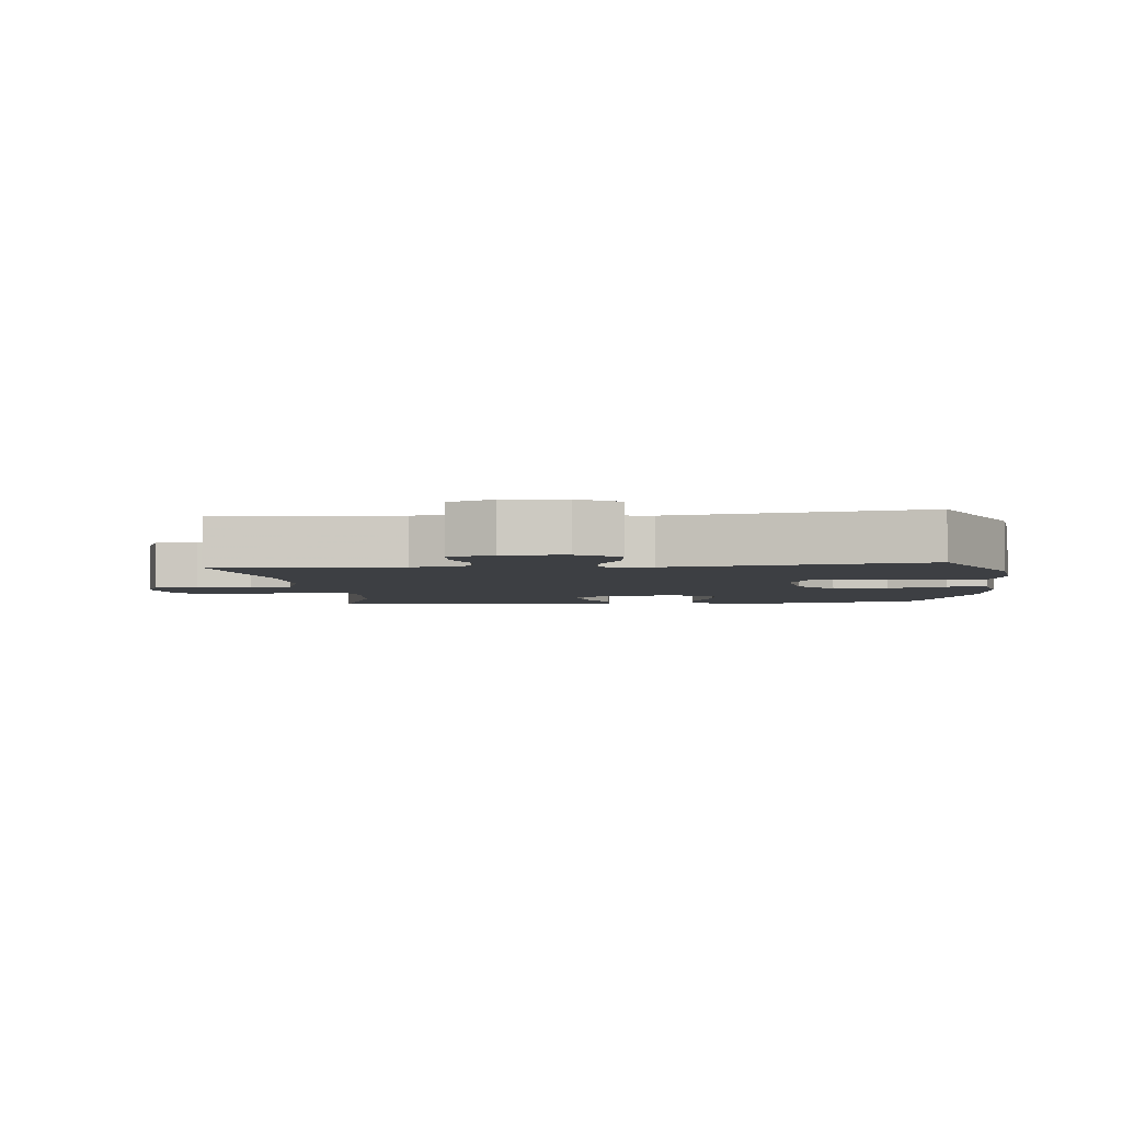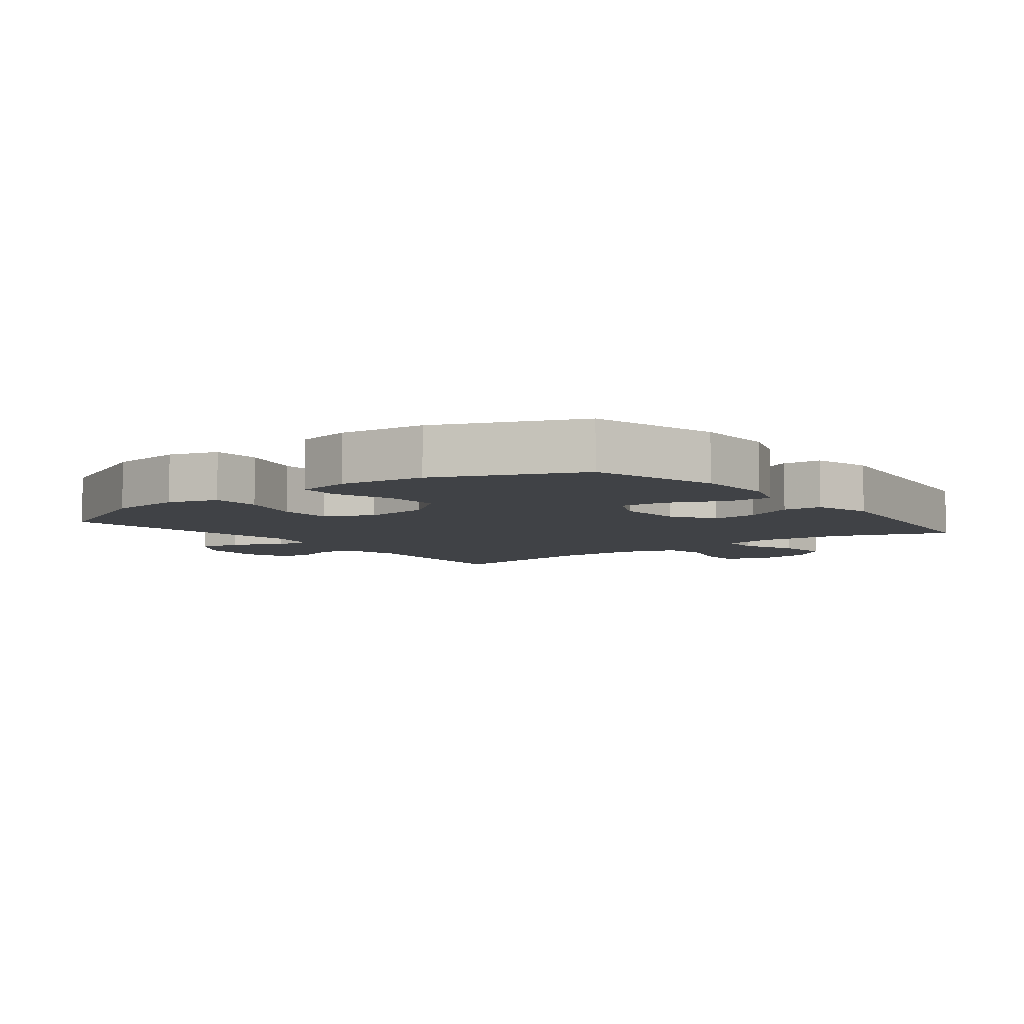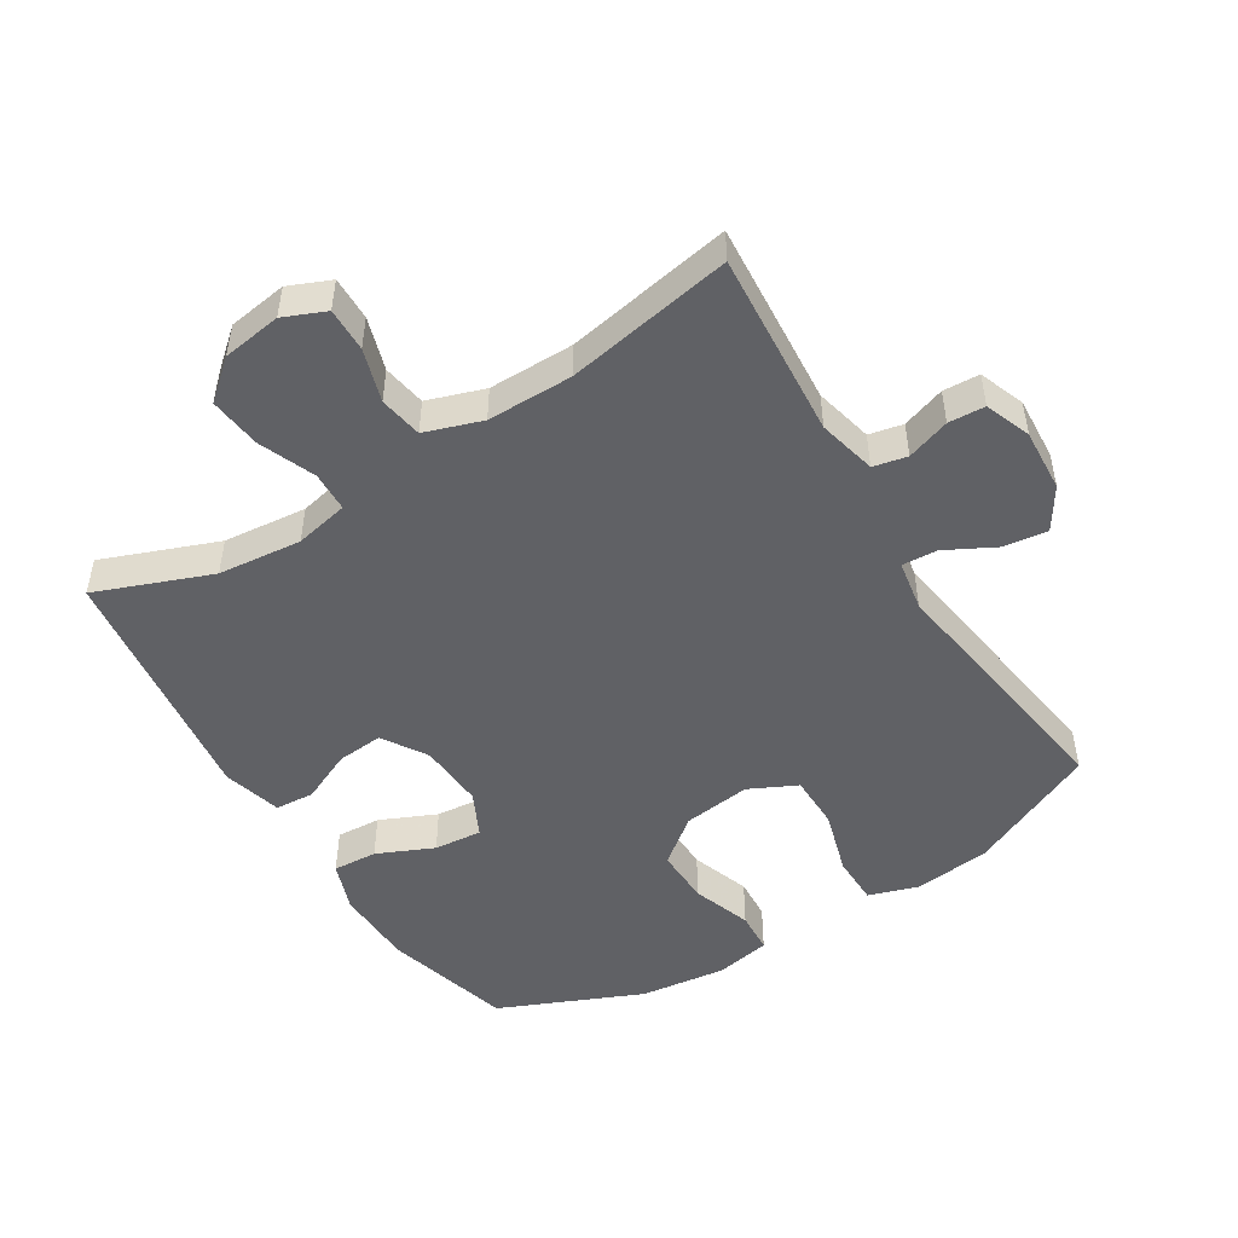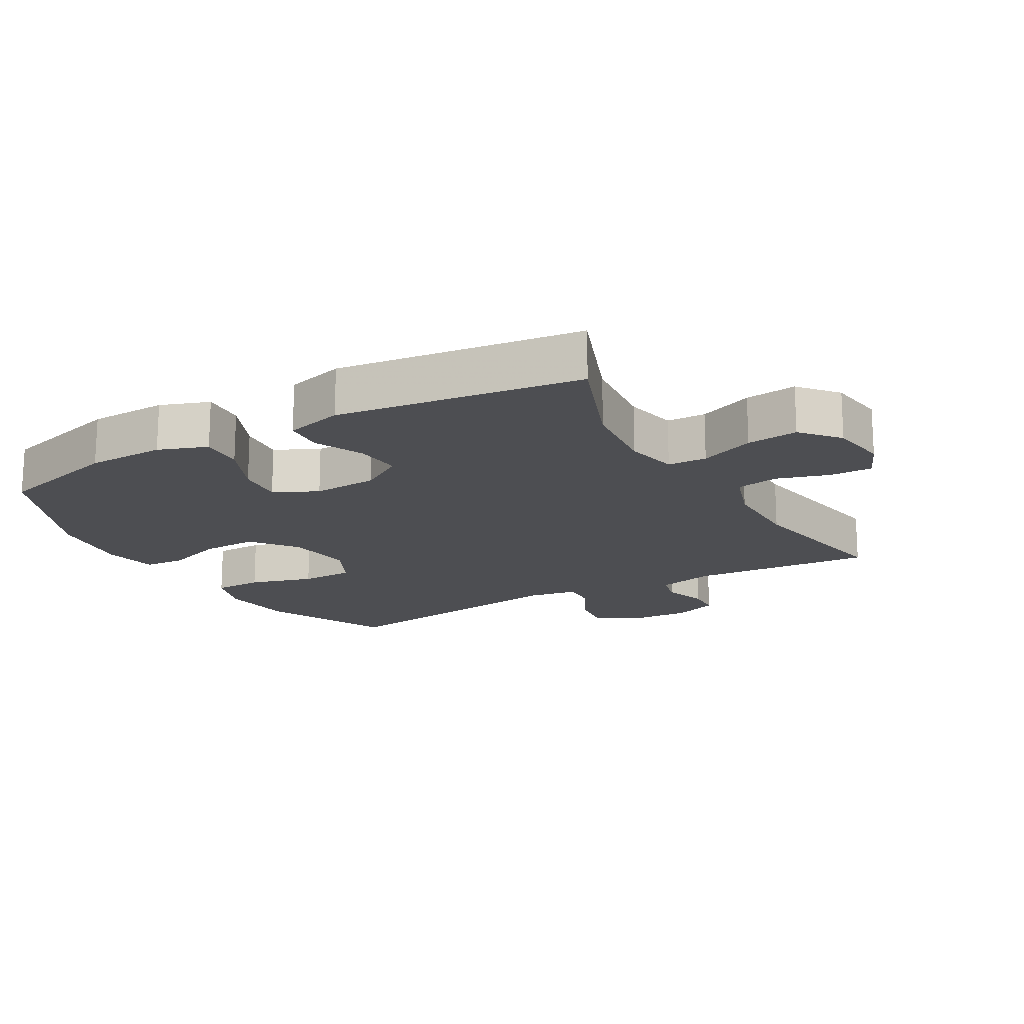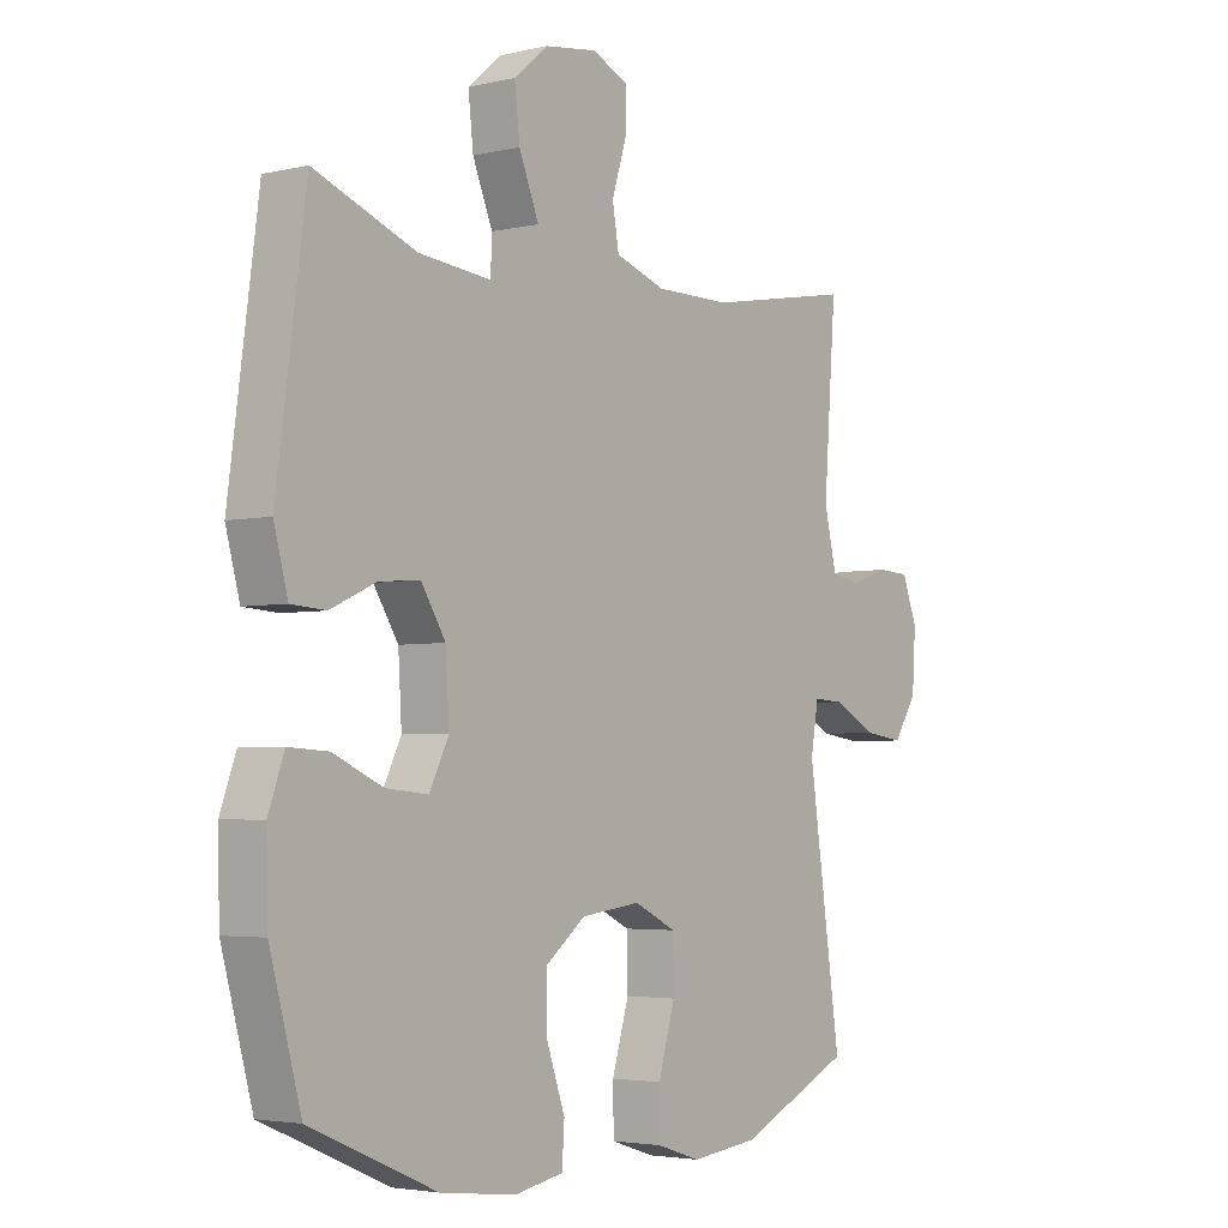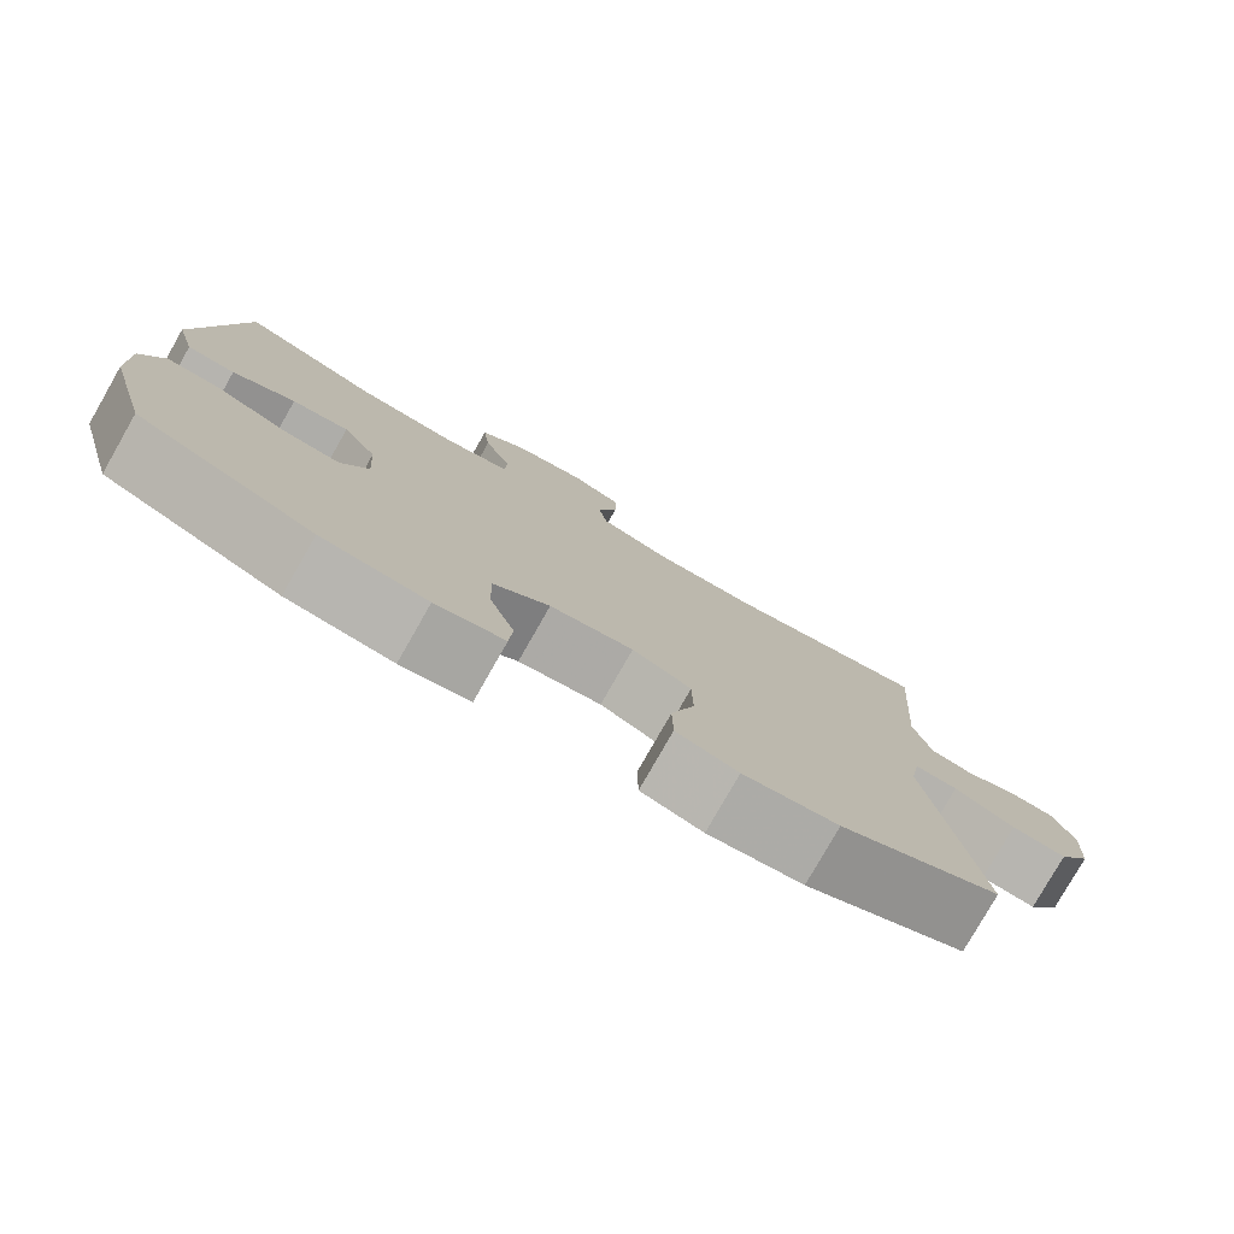
<metadata>
{"format":"obj","ext":"obj","renderer":"f3d","projection":"perspective","resolution":1024,"background":"white","views":[{"elev":-3.9,"azim":96.2,"up":"+Y"},{"elev":-6.3,"azim":-142.1,"up":"+Y"},{"elev":-49.3,"azim":31.8,"up":"+Y"},{"elev":-17.2,"azim":-60.2,"up":"+Y"},{"elev":-3.6,"azim":-52.3,"up":"+Z"},{"elev":-79.1,"azim":-29.7,"up":"+Z"}]}
</metadata>
<code>
v 0.5 0.07 0.5
v 0.479 0.07 0.219
v 0.5 0.07 0.131
v 0.551 0.07 0.12
v 0.616 0.07 0.142
v 0.671 0.07 0.139
v 0.697 0.07 0.07
v 0.691 0.07 -0.025
v 0.651 0.07 -0.087
v 0.584 0.07 -0.078
v 0.51 0.07 -0.039
v 0.457 0.07 -0.036
v 0.444 0.07 -0.112
v 0.5 0.07 -0.5
v 0.305 0.07 -0.59
v 0.19 0.07 -0.603
v 0.115 0.07 -0.579
v 0.114 0.07 -0.504
v 0.143 0.07 -0.406
v 0.142 0.07 -0.324
v 0.07 0.07 -0.289
v -0.032 0.07 -0.302
v -0.101 0.07 -0.356
v -0.099 0.07 -0.441
v -0.068 0.07 -0.53
v -0.072 0.07 -0.593
v -0.156 0.07 -0.609
v -0.285 0.07 -0.593
v -0.5 0.07 -0.5
v -0.553 0.07 -0.307
v -0.556 0.07 -0.187
v -0.529 0.07 -0.112
v -0.462 0.07 -0.116
v -0.377 0.07 -0.154
v -0.305 0.07 -0.161
v -0.272 0.07 -0.094
v -0.278 0.07 0.006
v -0.32 0.07 0.073
v -0.39 0.07 0.067
v -0.467 0.07 0.032
v -0.526 0.07 0.036
v -0.55 0.07 0.125
v -0.5 0.07 0.5
v -0.327 0.07 0.433
v -0.201 0.07 0.42
v -0.12 0.07 0.437
v -0.118 0.07 0.497
v -0.152 0.07 0.581
v -0.161 0.07 0.66
v -0.103 0.07 0.709
v -0.014 0.07 0.722
v 0.049 0.07 0.695
v 0.048 0.07 0.629
v 0.023 0.07 0.549
v 0.034 0.07 0.484
v 0.12 0.07 0.455
v 0.249 0.07 0.455
v 0.5 0 0.5
v 0.479 0 0.219
v 0.5 0 0.131
v 0.551 0 0.12
v 0.616 0 0.142
v 0.671 0 0.139
v 0.697 0 0.07
v 0.691 0 -0.025
v 0.651 0 -0.087
v 0.584 0 -0.078
v 0.51 0 -0.039
v 0.457 0 -0.036
v 0.444 0 -0.112
v 0.5 0 -0.5
v 0.305 0 -0.59
v 0.19 0 -0.603
v 0.115 0 -0.579
v 0.114 0 -0.504
v 0.143 0 -0.406
v 0.142 0 -0.324
v 0.07 0 -0.289
v -0.032 0 -0.302
v -0.101 0 -0.356
v -0.099 0 -0.441
v -0.068 0 -0.53
v -0.072 0 -0.593
v -0.156 0 -0.609
v -0.285 0 -0.593
v -0.5 0 -0.5
v -0.553 0 -0.307
v -0.556 0 -0.187
v -0.529 0 -0.112
v -0.462 0 -0.116
v -0.377 0 -0.154
v -0.305 0 -0.161
v -0.272 0 -0.094
v -0.278 0 0.006
v -0.32 0 0.073
v -0.39 0 0.067
v -0.467 0 0.032
v -0.526 0 0.036
v -0.55 0 0.125
v -0.5 0 0.5
v -0.327 0 0.433
v -0.201 0 0.42
v -0.12 0 0.437
v -0.118 0 0.497
v -0.152 0 0.581
v -0.161 0 0.66
v -0.103 0 0.709
v -0.014 0 0.722
v 0.049 0 0.695
v 0.048 0 0.629
v 0.023 0 0.549
v 0.034 0 0.484
v 0.12 0 0.455
v 0.249 0 0.455
f 51 52 53 54
f 51 54 55
f 50 51 55
f 47 48 49 50
f 46 47 50 55
f 41 42 43 44
f 39 40 41 44
f 38 39 44 45
f 37 38 45 46
f 31 32 33 34
f 31 34 35
f 30 31 35
f 29 30 35
f 28 29 35
f 27 28 35 36
f 24 25 26 27
f 23 24 27 36
f 16 17 18 19
f 16 19 20
f 13 14 15 16
f 12 13 16 20
f 8 9 10 11
f 8 11 12
f 7 8 12
f 4 5 6 7
f 3 4 7 12
f 2 3 12 20
f 57 1 2 20
f 37 46 55 56
f 22 23 36 37
f 21 22 37 56
f 20 21 56 57
f 111 110 109 108
f 112 111 108
f 112 108 107
f 107 106 105 104
f 112 107 104 103
f 101 100 99 98
f 101 98 97 96
f 102 101 96 95
f 103 102 95 94
f 91 90 89 88
f 92 91 88
f 92 88 87
f 92 87 86
f 92 86 85
f 93 92 85 84
f 84 83 82 81
f 93 84 81 80
f 76 75 74 73
f 77 76 73
f 73 72 71 70
f 77 73 70 69
f 68 67 66 65
f 69 68 65
f 69 65 64
f 64 63 62 61
f 69 64 61 60
f 77 69 60 59
f 77 59 58 114
f 113 112 103 94
f 94 93 80 79
f 113 94 79 78
f 114 113 78 77
f 1 58 59 2
f 2 59 60 3
f 3 60 61 4
f 4 61 62 5
f 5 62 63 6
f 6 63 64 7
f 7 64 65 8
f 8 65 66 9
f 9 66 67 10
f 10 67 68 11
f 11 68 69 12
f 12 69 70 13
f 13 70 71 14
f 14 71 72 15
f 15 72 73 16
f 16 73 74 17
f 17 74 75 18
f 18 75 76 19
f 19 76 77 20
f 20 77 78 21
f 21 78 79 22
f 22 79 80 23
f 23 80 81 24
f 24 81 82 25
f 25 82 83 26
f 26 83 84 27
f 27 84 85 28
f 28 85 86 29
f 29 86 87 30
f 30 87 88 31
f 31 88 89 32
f 32 89 90 33
f 33 90 91 34
f 34 91 92 35
f 35 92 93 36
f 36 93 94 37
f 37 94 95 38
f 38 95 96 39
f 39 96 97 40
f 40 97 98 41
f 41 98 99 42
f 42 99 100 43
f 43 100 101 44
f 44 101 102 45
f 45 102 103 46
f 46 103 104 47
f 47 104 105 48
f 48 105 106 49
f 49 106 107 50
f 50 107 108 51
f 51 108 109 52
f 52 109 110 53
f 53 110 111 54
f 54 111 112 55
f 55 112 113 56
f 56 113 114 57
f 57 114 58 1

</code>
